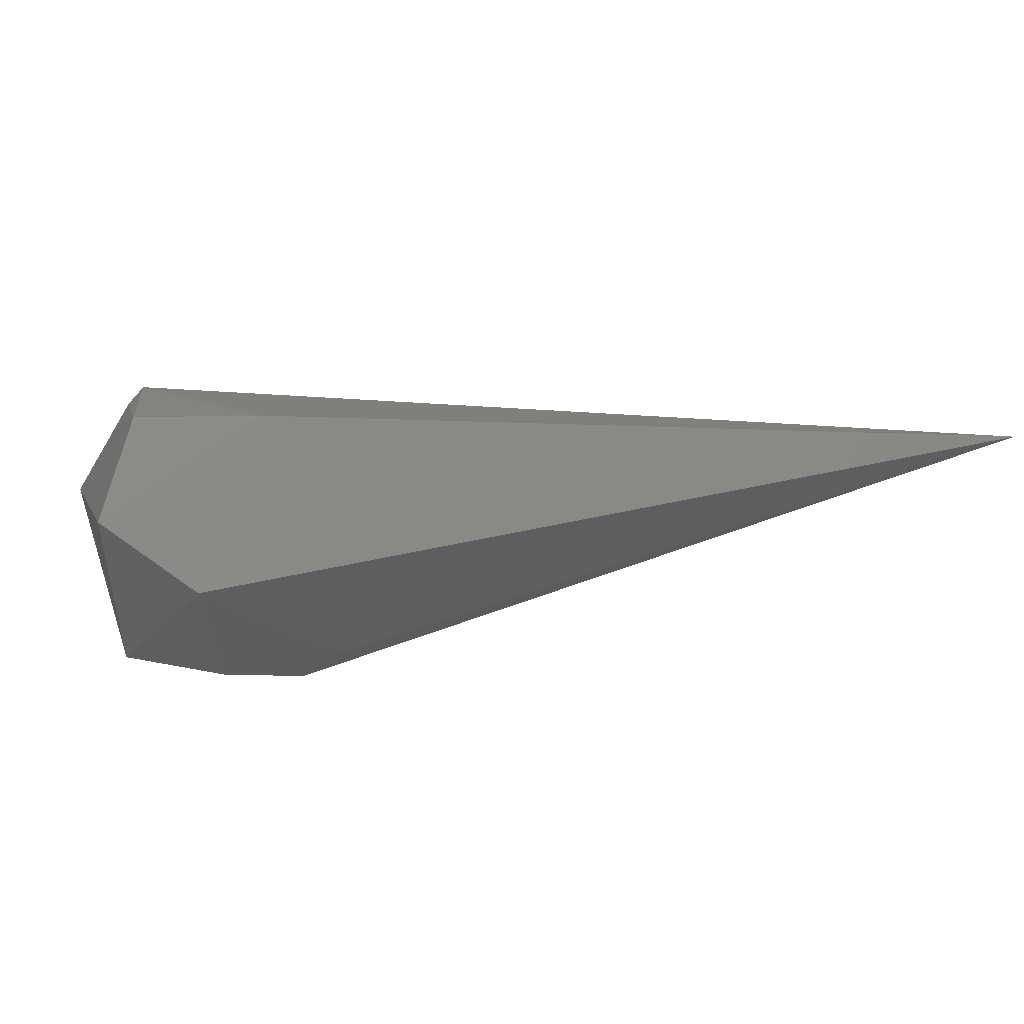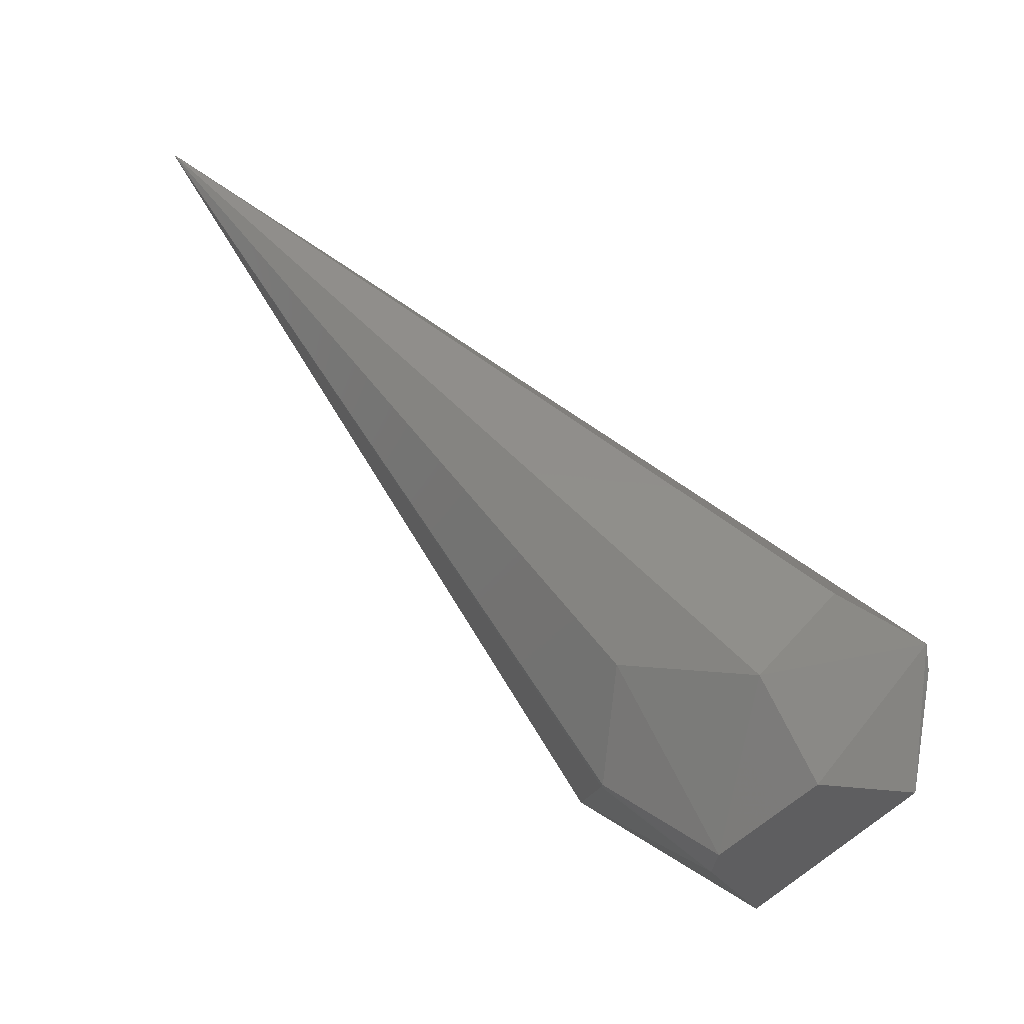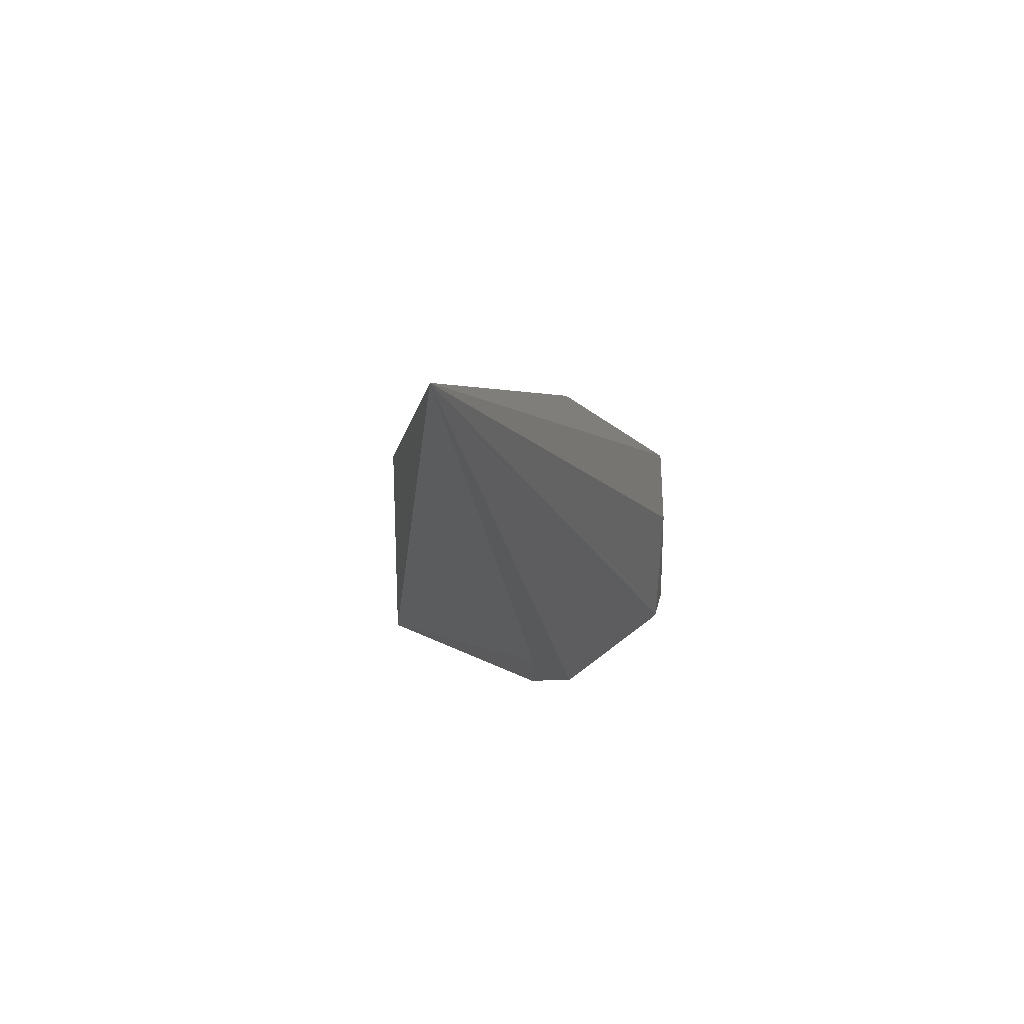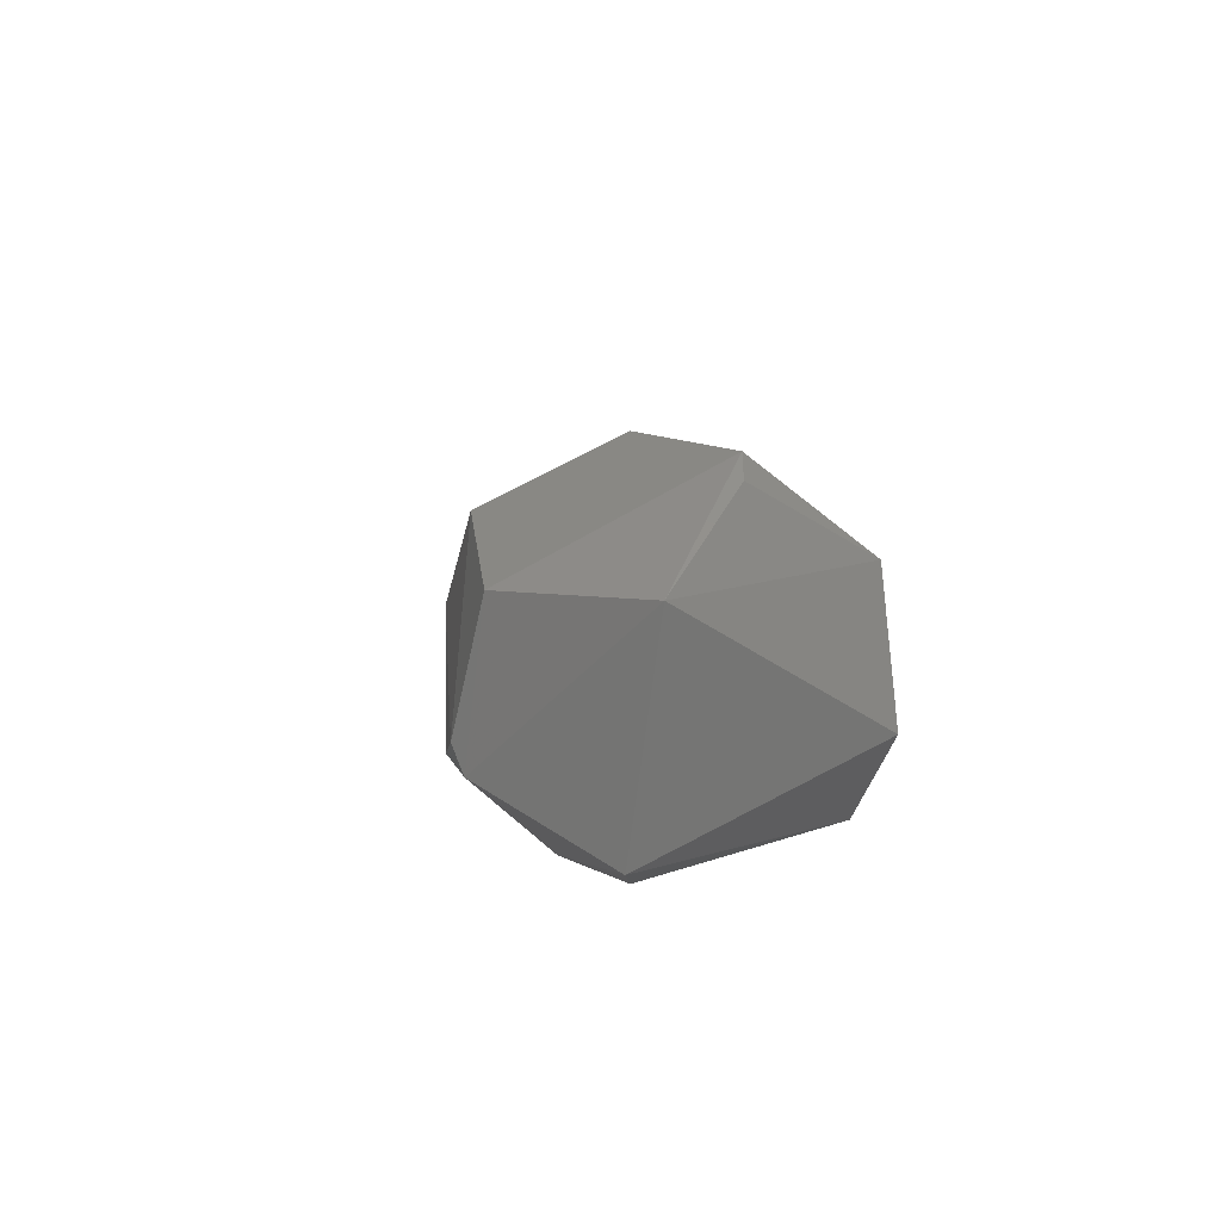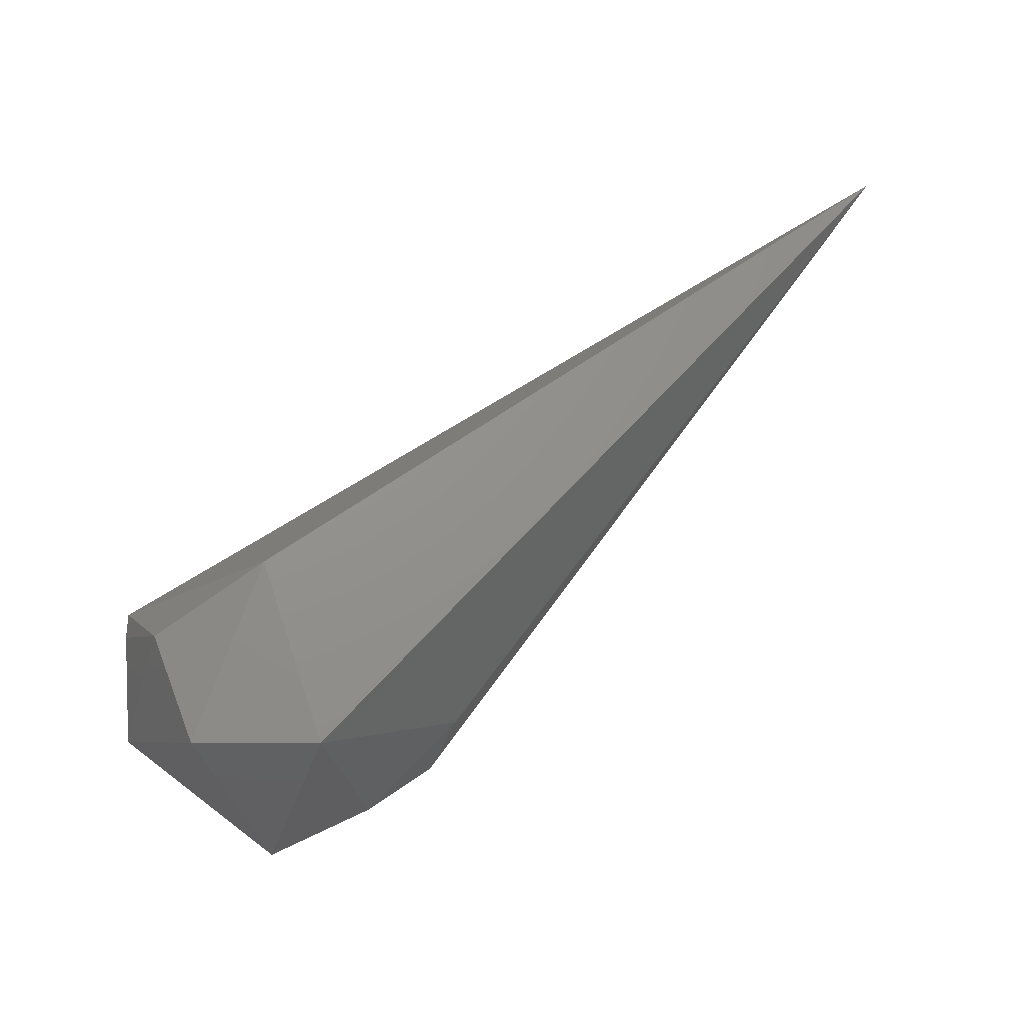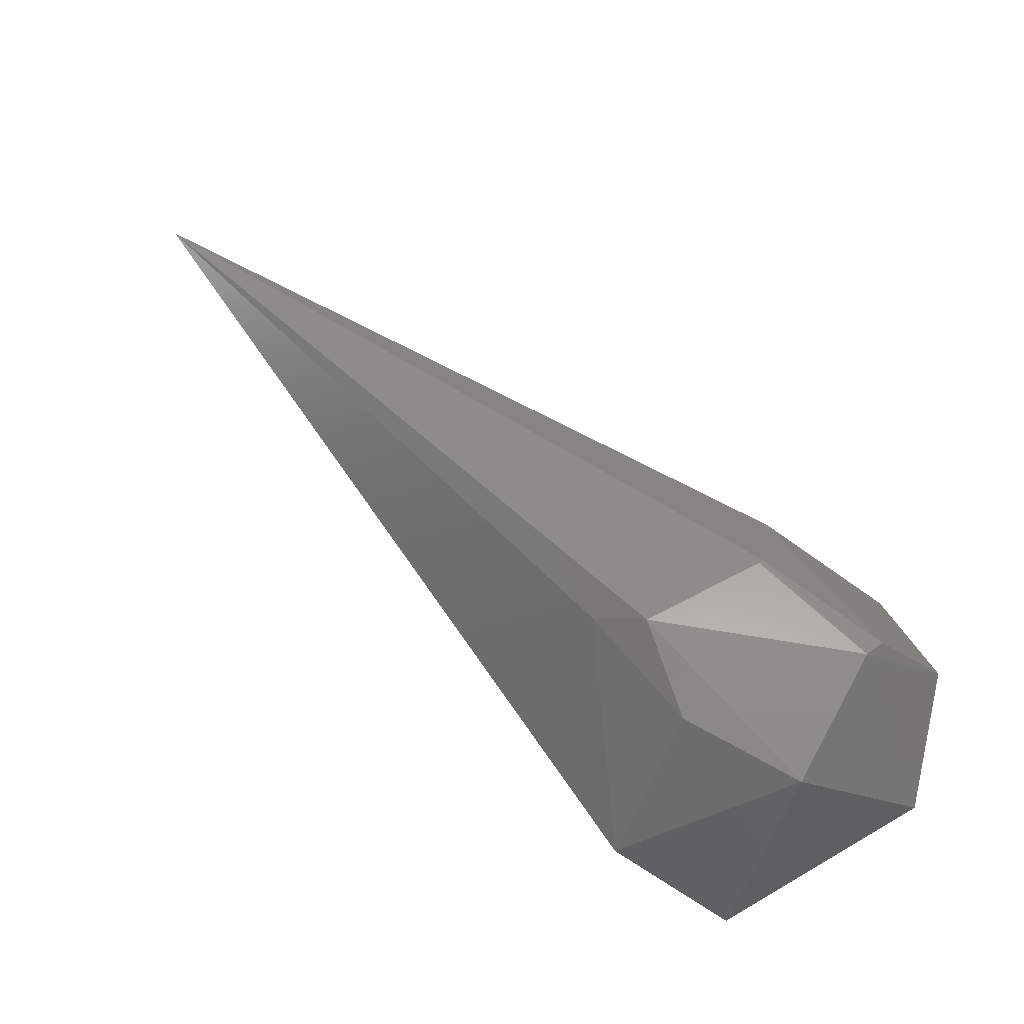
<metadata>
{"format":"stl","ext":"stl","renderer":"f3d","projection":"perspective","resolution":1024,"background":"white","views":[{"elev":75.5,"azim":31.7,"up":"+Z"},{"elev":7.5,"azim":-151.5,"up":"+Y"},{"elev":29.9,"azim":94.2,"up":"+Y"},{"elev":-28.6,"azim":-98.1,"up":"+Y"},{"elev":72.9,"azim":-3.5,"up":"+Z"},{"elev":-72.0,"azim":146.7,"up":"+Y"}]}
</metadata>
<code>
# stl→obj: 20 verts, 38 faces
v 0.9986 0.2827 1.064
v 0.4063 0.04079 1.036
v 0.4677 -0.0595 1.092
v 0.9198 0.8552 1.039
v 1.015 0.2682 1.082
v 4.03 3.198 1.95
v -0.031 0.4028 1.1
v 0.2373 0.8693 1.068
v 1.009 -0.191 1.748
v 1.34 0.05035 1.521
v 1.492 0.2595 1.709
v 0.4737 -0.387 1.65
v 0.828 0.03234 2.528
v -0.2868 0.2674 1.67
v 0.1855 0.06867 2.557
v 0.573 0.9844 2.561
v -0.2305 0.9031 1.954
v 0.09978 1.163 1.617
v -0.004657 0.646 2.48
v -0.2439 0.7778 1.955
f 1 2 3
f 1 2 4
f 1 2 5
f 1 3 5
f 1 6 4
f 1 6 5
f 2 3 7
f 2 3 5
f 2 4 8
f 2 8 7
f 9 10 11
f 9 10 12
f 9 11 13
f 9 12 13
f 10 11 6
f 10 12 3
f 10 3 5
f 10 6 5
f 11 6 13
f 12 3 14
f 12 13 15
f 12 14 15
f 3 7 14
f 6 13 16
f 6 17 18
f 6 17 16
f 6 18 8
f 6 4 8
f 13 16 15
f 19 17 20
f 19 17 16
f 19 20 14
f 19 16 15
f 19 14 15
f 17 18 8
f 17 20 14
f 17 8 7
f 17 7 14

</code>
